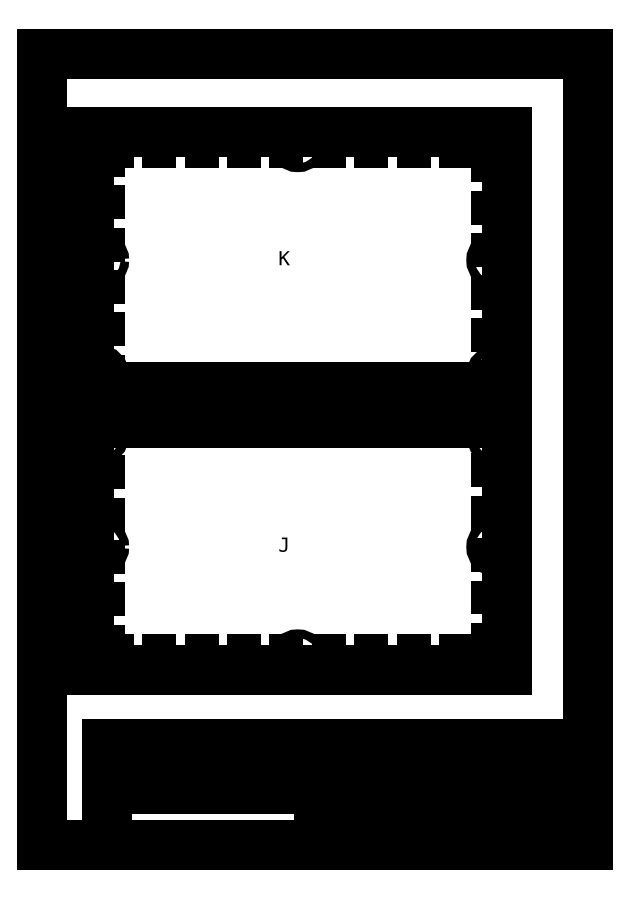
<metadata>
{"format":"dxf","ext":"dxf","renderer":"ezdxf+matplotlib","layout":"modelspace","background":"white","min_lineweight":24,"dpi":150}
</metadata>
<code>
0
SECTION
2
ENTITIES
0
LINE
8
0 ... Frame
10
-104.4
20
-157.2
30
0
11
88.61
21
-157.2
31
0
0
LINE
8
0 ... Frame
10
-104.4
20
-157.2
30
0
11
-104.4
21
122.8
31
0
0
LINE
8
Board
10
-88
20
-95.16
30
0
11
60
21
-95.16
31
0
0
LINE
8
Board
10
-88
20
95.34
30
0
11
60
21
95.34
31
0
0
LINE
8
0 ... Frame
10
88.61
20
-157.2
30
0
11
88.61
21
122.8
31
0
0
LINE
8
Board
10
-88
20
-7.656
30
0
11
60
21
-7.656
31
0
0
LINE
8
Board
10
-88
20
4.844
30
0
11
60
21
4.844
31
0
0
LINE
8
0 ... Frame
10
88.61
20
122.8
30
0
11
-104.4
21
122.8
31
0
0
LINE
8
Board
10
-88
20
-95.16
30
0
11
-88
21
-7.656
31
0
0
LINE
8
Board
10
-88
20
95.34
30
0
11
-88
21
4.844
31
0
0
LINE
8
0 ... Background
10
-6.468
20
-157.2
30
0
11
-6.468
21
-152.2
31
0
0
LINE
8
Board
10
60
20
-95.16
30
0
11
60
21
-7.656
31
0
0
LINE
8
Board
10
60
20
95.34
30
0
11
60
21
4.844
31
0
0
LINE
8
0 ... Background
10
-6.468
20
-147.2
30
0
11
88.53
21
-147.2
31
0
0
LINE
8
0 ... Background
10
-81.47
20
-137.2
30
0
11
88.53
21
-137.2
31
0
0
LINE
8
0 ... Background
10
-81.47
20
-127.2
30
0
11
88.53
21
-127.2
31
0
0
LINE
8
0 ... Background
10
-81.47
20
-157.2
30
0
11
-81.47
21
-127.2
31
0
0
LINE
8
0 ... Background
10
-6.468
20
-157.2
30
0
11
-6.468
21
-137.2
31
0
0
LINE
8
0 ... Background
10
68.53
20
-157.2
30
0
11
68.53
21
-147.2
31
0
0
LINE
8
0 ... Background
10
68.53
20
-137.2
30
0
11
68.53
21
-127.2
31
0
0
LINE
8
0 ... Background
10
38.53
20
-137.2
30
0
11
38.53
21
-127.2
31
0
0
LINE
8
0 ... Background
10
-6.468
20
-137.2
30
0
11
-6.468
21
-127.2
31
0
0
LINE
8
0 ... Background
10
-49.47
20
-137.2
30
0
11
-49.47
21
-127.2
31
0
0
LINE
8
0 ... Background
10
-81.47
20
-121.2
30
0
11
88.53
21
-121.2
31
0
0
LINE
8
0 ... Background
10
-65.47
20
-127.2
30
0
11
-65.47
21
-121.2
31
0
0
LINE
8
0 ... Background
10
-81.47
20
-127.2
30
0
11
-81.47
21
-121.2
31
0
0
LINE
8
0 ... Background
10
-49.47
20
-127.2
30
0
11
-49.47
21
-121.2
31
0
0
LINE
8
0 ... Background
10
38.53
20
-127.2
30
0
11
38.53
21
-121.2
31
0
0
MTEXT
8
0 ... Background
10
-80.47
20
-123.2
30
0
40
1.8
41
100
46
0
71
     1
72
     1
1
Itemref: J,K
7
textstyle11
73
     1
44
1
0
MTEXT
8
0 ... Background
10
-64.47
20
-123.2
30
0
40
1.8
41
100
46
0
71
     1
72
     1
1
Quantity: 1
7
textstyle12
73
     1
44
1
0
MTEXT
8
0 ... Background
10
-48.47
20
-125.2
30
0
40
1.8
41
100
46
0
71
     7
72
     1
1

7
textstyle13
73
     1
44
1
0
MTEXT
8
0 ... Background
10
39.53
20
-123.2
30
0
40
1.8
41
100
46
0
71
     1
72
     1
1
Article No./Reference
7
textstyle14
73
     1
44
1
0
MTEXT
8
0 ... Background
10
-80.47
20
-129.2
30
0
40
1.8
41
100
46
0
71
     1
72
     1
1
Designed by:
7
textstyle15
73
     1
44
1
0
MTEXT
8
0 ... Background
10
-48.47
20
-129.2
30
0
40
1.8
41
100
46
0
71
     1
72
     1
1
Checked by:
7
textstyle16
73
     1
44
1
0
MTEXT
8
0 ... Background
10
-4.468
20
-129.2
30
0
40
1.8
41
100
46
0
71
     1
72
     1
1
Approved:\P\P
7
textstyle17
73
     1
44
1
0
MTEXT
8
0 ... Background
10
-4.468
20
-148.2
30
0
40
1.8
41
100
46
0
71
     1
72
     1
1
Filename:\P\PSBRC JK top cover v12dxf
7
textstyle18
73
     1
44
1
0
MTEXT
8
0 ... Background
10
39.53
20
-129.2
30
0
40
1.8
41
100
46
0
71
     1
72
     1
1
Date: 9/23/2018
7
textstyle19
73
     1
44
1
0
MTEXT
8
0 ... Background
10
69.53
20
-129.2
30
0
40
1.8
41
100
46
0
71
     1
72
     1
1
Scale: 2:1
7
textstyle20
73
     1
44
1
0
MTEXT
8
0 ... Background
10
54.22
20
-149.4
30
0
40
1.8
41
100
46
0
71
     1
72
     1
1

7
textstyle21
73
     1
44
1
0
MTEXT
8
0 ... Background
10
69.22
20
-149.4
30
0
40
1.8
41
100
46
0
71
     1
72
     1
1
Edition: v1\P\PSheet: 1
7
textstyle22
73
     1
44
0.8
0
MTEXT
8
0 ... Numbering
10
-20.87
20
53.04
30
0
40
5
41
0
46
0
71
     1
72
     1
1
K
7
textstyle23
73
     1
44
1
0
MTEXT
8
0 ... Numbering
10
-20.87
20
-48.32
30
0
40
5
41
0
46
0
71
     1
72
     1
1
J
7
textstyle24
73
     1
44
1
0
DIMENSION
8
Board ... BD Dimensions
280
     0
10
-88
20
-110.2
30
0
11
-14
21
-108.3
31
0
70
    32
71
     5
42
-1
73
     0
74
     0
75
     0
3
QCADDimStyle
13
-88
23
-95.16
33
0
14
60
24
-95.16
34
0
0
DIMENSION
8
Board ... BD Dimensions
280
     0
10
75
20
-95.16
30
0
11
73.12
21
-51.41
31
0
70
    32
71
     5
42
-1
73
     0
74
     0
75
     0
3
QCADDimStyle
13
59.5
23
-95.16
33
0
14
60
24
-7.656
34
0
50
90
0
LINE
8
Construction
10
-84
20
-91.16
30
0
11
56
21
-91.16
31
0
0
LINE
8
Construction
10
-84
20
91.34
30
0
11
56
21
91.34
31
0
0
LINE
8
Construction
10
-84
20
-91.16
30
0
11
-84
21
-11.16
31
0
0
LINE
8
Construction
10
-84
20
91.34
30
0
11
-84
21
9.344
31
0
0
LINE
8
Construction
10
56
20
-90.53
30
0
11
56
21
-10.53
31
0
0
LINE
8
Construction
10
56
20
89.34
30
0
11
56
21
9.344
31
0
0
CIRCLE
8
Board
10
-84
20
-91.16
30
0
40
1.5
0
CIRCLE
8
Board
10
-84
20
91.34
30
0
40
1.5
0
CIRCLE
8
Board
10
56
20
-91.16
30
0
40
1.5
0
CIRCLE
8
Board
10
56
20
91.34
30
0
40
1.5
0
CIRCLE
8
Board
10
-14
20
-91.16
30
0
40
1.5
0
CIRCLE
8
Board
10
-14
20
91.34
30
0
40
1.5
0
CIRCLE
8
Board
10
-84
20
-12.16
30
0
40
1.5
0
CIRCLE
8
Board
10
-84
20
9.344
30
0
40
1.5
0
CIRCLE
8
Board
10
56
20
-12.16
30
0
40
1.5
0
CIRCLE
8
Board
10
56
20
9.344
30
0
40
1.5
0
CIRCLE
8
Board
10
-84
20
-51.66
30
0
40
1.5
0
CIRCLE
8
Board
10
-84
20
49.84
30
0
40
1.5
0
CIRCLE
8
Board
10
56
20
-51.66
30
0
40
1.5
0
CIRCLE
8
Board
10
56
20
49.84
30
0
40
1.5
0
DIMENSION
8
Board ... BD Dimensions
280
     0
10
47
20
-12.16
30
0
11
45.12
21
-9.906
31
0
70
    32
71
     5
42
-1
73
     0
74
     0
75
     0
3
QCADDimStyle
13
56
23
-12.16
33
0
14
56
24
-7.656
34
0
50
90
0
DIMENSION
8
Board ... BD Dimensions
280
     0
10
-74
20
-12.16
30
0
11
-75.88
21
-9.906
31
0
70
    32
71
     5
42
-1
73
     0
74
     0
75
     0
3
QCADDimStyle
13
-84.25
23
-12.16
33
0
14
-84.25
24
-7.656
34
0
50
90
0
DIMENSION
8
Board ... BD Dimensions
280
     0
10
-24
20
-95.16
30
0
11
-25.88
21
-93.16
31
0
70
    32
71
     5
42
-1
73
     0
74
     0
75
     0
3
QCADDimStyle
13
-10
23
-95.16
33
0
14
-14
24
-91.16
34
0
50
90
0
DIMENSION
8
Board ... BD Dimensions
280
     0
10
68.19
20
-95.16
30
0
11
66.31
21
-73.41
31
0
70
    32
71
     5
42
-1
73
     0
74
     0
75
     0
3
QCADDimStyle
13
60
23
-95.16
33
0
14
56
24
-51.66
34
0
50
90
0
DIMENSION
8
Board ... BD Dimensions
280
     0
10
-84
20
-43.16
30
0
11
-86
21
-41.28
31
0
70
    32
71
     5
42
-1
73
     0
74
     0
75
     0
3
QCADDimStyle
13
-84
23
-52.16
33
0
14
-88
24
-51.16
34
0
0
DIMENSION
8
Board ... BD Dimensions
280
     0
10
-84
20
43.34
30
0
11
-86
21
45.22
31
0
70
    32
71
     5
42
-1
73
     0
74
     0
75
     0
3
QCADDimStyle
13
-84
23
52.34
33
0
14
-88
24
51.34
34
0
0
DIMENSION
8
Board ... BD Dimensions
280
     0
10
-88
20
-103.6
30
0
11
-51
21
-101.7
31
0
70
    32
71
     5
42
-1
73
     0
74
     0
75
     0
3
QCADDimStyle
13
-88
23
-95.16
33
0
14
-14
24
-91.16
34
0
0
DIMENSION
8
Board ... BD Dimensions
280
     0
10
56
20
-43.22
30
0
11
58
21
-41.35
31
0
70
    32
71
     5
42
-1
73
     0
74
     0
75
     0
3
QCADDimStyle
13
56
23
-52.16
33
0
14
60
24
-56.16
34
0
0
DIMENSION
8
Board ... BD Dimensions
280
     0
10
-14
20
-103.6
30
0
11
23
21
-101.7
31
0
70
    32
71
     5
42
-1
73
     0
74
     0
75
     0
3
QCADDimStyle
13
-14
23
-91.16
33
0
14
60
24
-95.16
34
0
0
DIMENSION
8
Board ... BD Dimensions
280
     0
10
-74
20
9.344
30
0
11
-75.88
21
7.094
31
0
70
    32
71
     5
42
-1
73
     0
74
     0
75
     0
3
QCADDimStyle
13
-84
23
9.344
33
0
14
-84
24
4.844
34
0
50
90
0
DIMENSION
8
Board ... BD Dimensions
280
     0
10
47
20
9.344
30
0
11
45.12
21
7.094
31
0
70
    32
71
     5
42
-1
73
     0
74
     0
75
     0
3
QCADDimStyle
13
56
23
9.344
33
0
14
60
24
4.844
34
0
50
90
0
DIMENSION
8
Board ... BD Dimensions
280
     0
10
68.44
20
4.844
30
0
11
66.56
21
27.34
31
0
70
    32
71
     5
42
-1
73
     0
74
     0
75
     0
3
QCADDimStyle
13
60
23
4.844
33
0
14
56
24
49.84
34
0
50
90
0
DIMENSION
8
Board ... BD Dimensions
280
     0
10
75
20
4.844
30
0
11
73.12
21
50.09
31
0
70
    32
71
     5
42
-1
73
     0
74
     0
75
     0
3
QCADDimStyle
13
60
23
4.844
33
0
14
60
24
95.34
34
0
50
90
0
DIMENSION
8
Board ... BD Dimensions
280
     0
10
60
20
42.84
30
0
11
58
21
44.72
31
0
70
    32
71
     5
42
-1
73
     0
74
     0
75
     0
3
QCADDimStyle
13
60
23
49.84
33
0
14
56
24
49.34
34
0
0
DIMENSION
8
Board ... BD Dimensions
280
     0
10
-24
20
91.34
30
0
11
-25.88
21
93.34
31
0
70
    32
71
     5
42
-1
73
     0
74
     0
75
     0
3
QCADDimStyle
13
-14
23
91.34
33
0
14
-14
24
95.34
34
0
50
90
0
DIMENSION
8
Board ... BD Dimensions
280
     0
10
-88
20
103.5
30
0
11
-51
21
105.4
31
0
70
    32
71
     5
42
-1
73
     0
74
     0
75
     0
3
QCADDimStyle
13
-88
23
95.34
33
0
14
-14
24
91.34
34
0
0
DIMENSION
8
Board ... BD Dimensions
280
     0
10
-14
20
103.5
30
0
11
23
21
105.4
31
0
70
    32
71
     5
42
-1
73
     0
74
     0
75
     0
3
QCADDimStyle
13
-14
23
91.34
33
0
14
60
24
95.34
34
0
0
DIMENSION
8
Board ... BD Dimensions
280
     0
10
60
20
109.8
30
0
11
-14
21
111.7
31
0
70
    32
71
     5
42
-1
73
     0
74
     0
75
     0
3
QCADDimStyle
13
60
23
95.34
33
0
14
-88
24
95.34
34
0
0
VIEWPORT
8
0
10
5.25
20
4
30
0
40
11.64
41
8.993
68
     1
69
     1
12
5.25
22
4
13
0
23
0
14
0.5
24
0.5
15
0.5
25
0.5
16
0
26
0
36
1
17
0
27
0
37
0
42
50
43
0
44
0
45
8.993
50
0
51
0
72
   100
90
   557152
1

281
     0
71
     1
74
     0
110
0
120
0
130
0
111
1
121
0
131
0
112
0
122
1
132
0
79
     0
146
0
170
     0
61
     5
348
2EFB
292
     1
282
     1
141
0
142
0
63
   256
361
2FB3
0
ENDSEC
0
EOF

</code>
